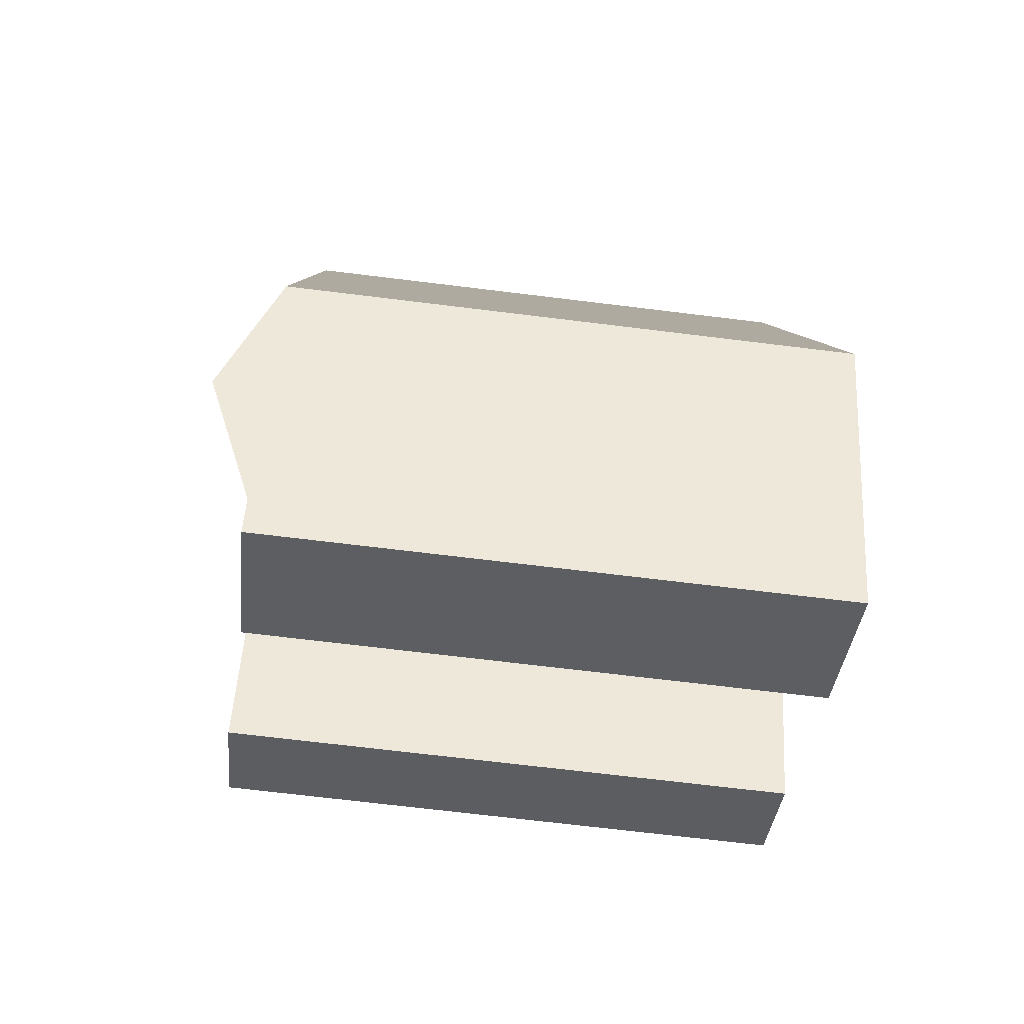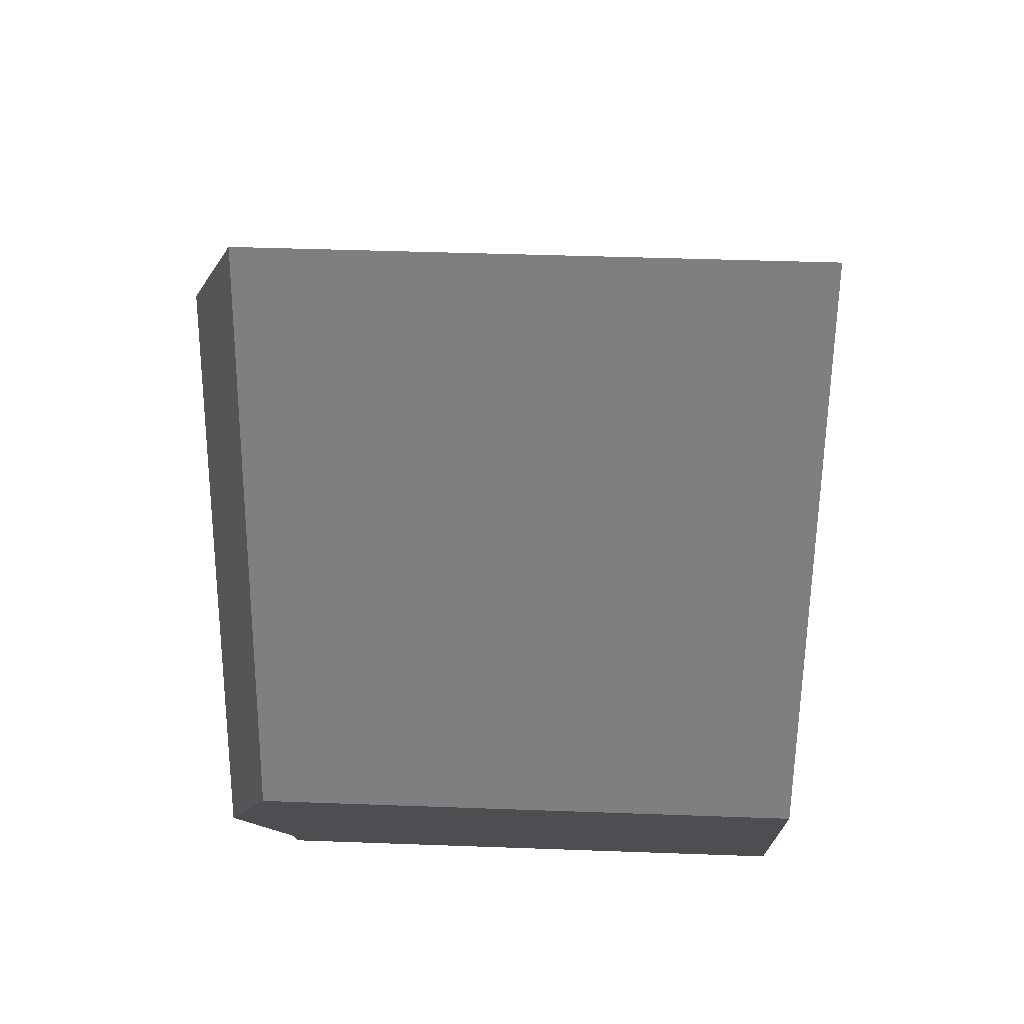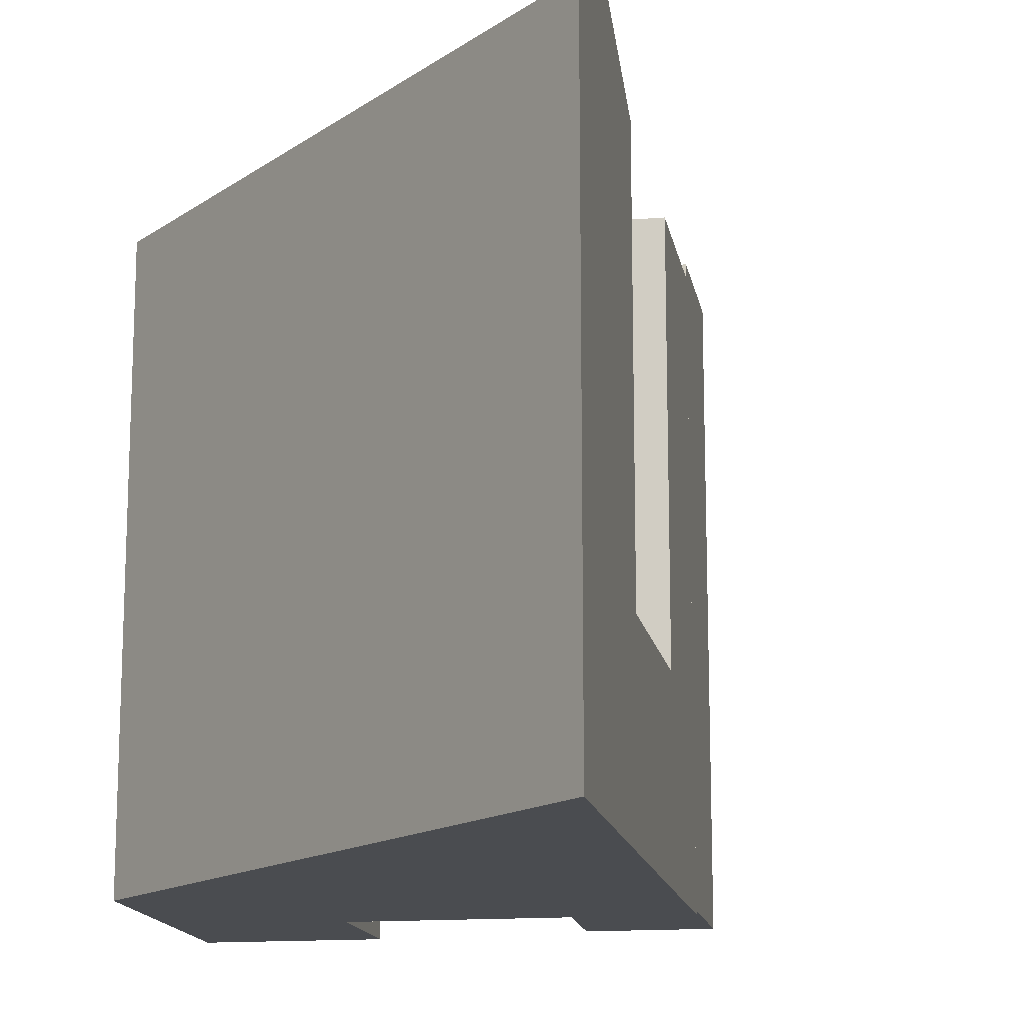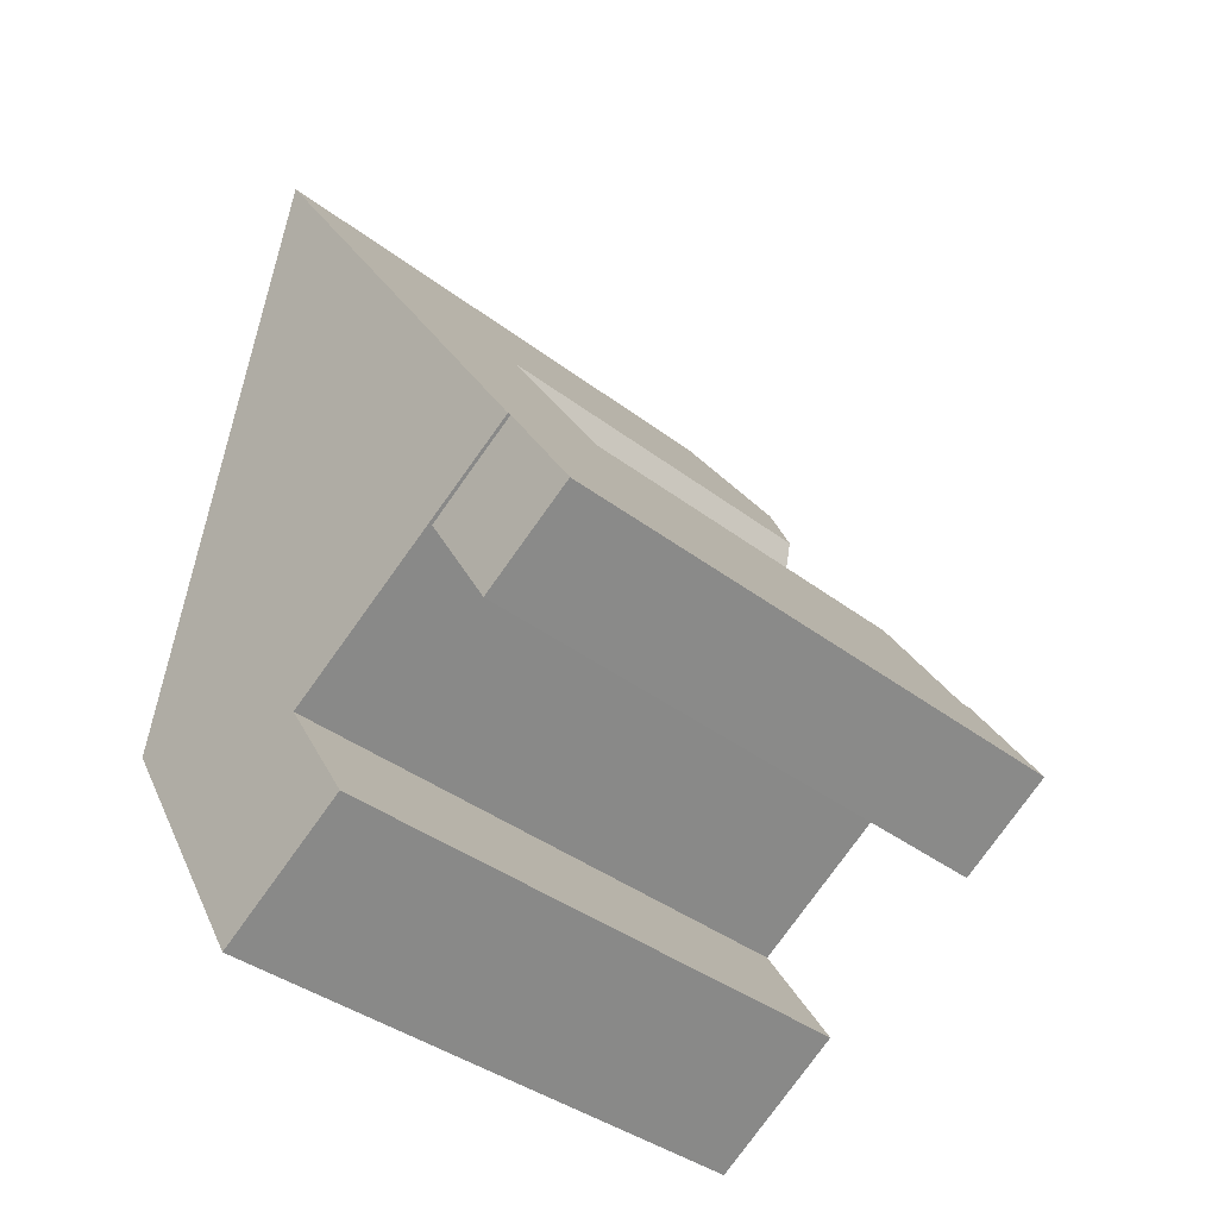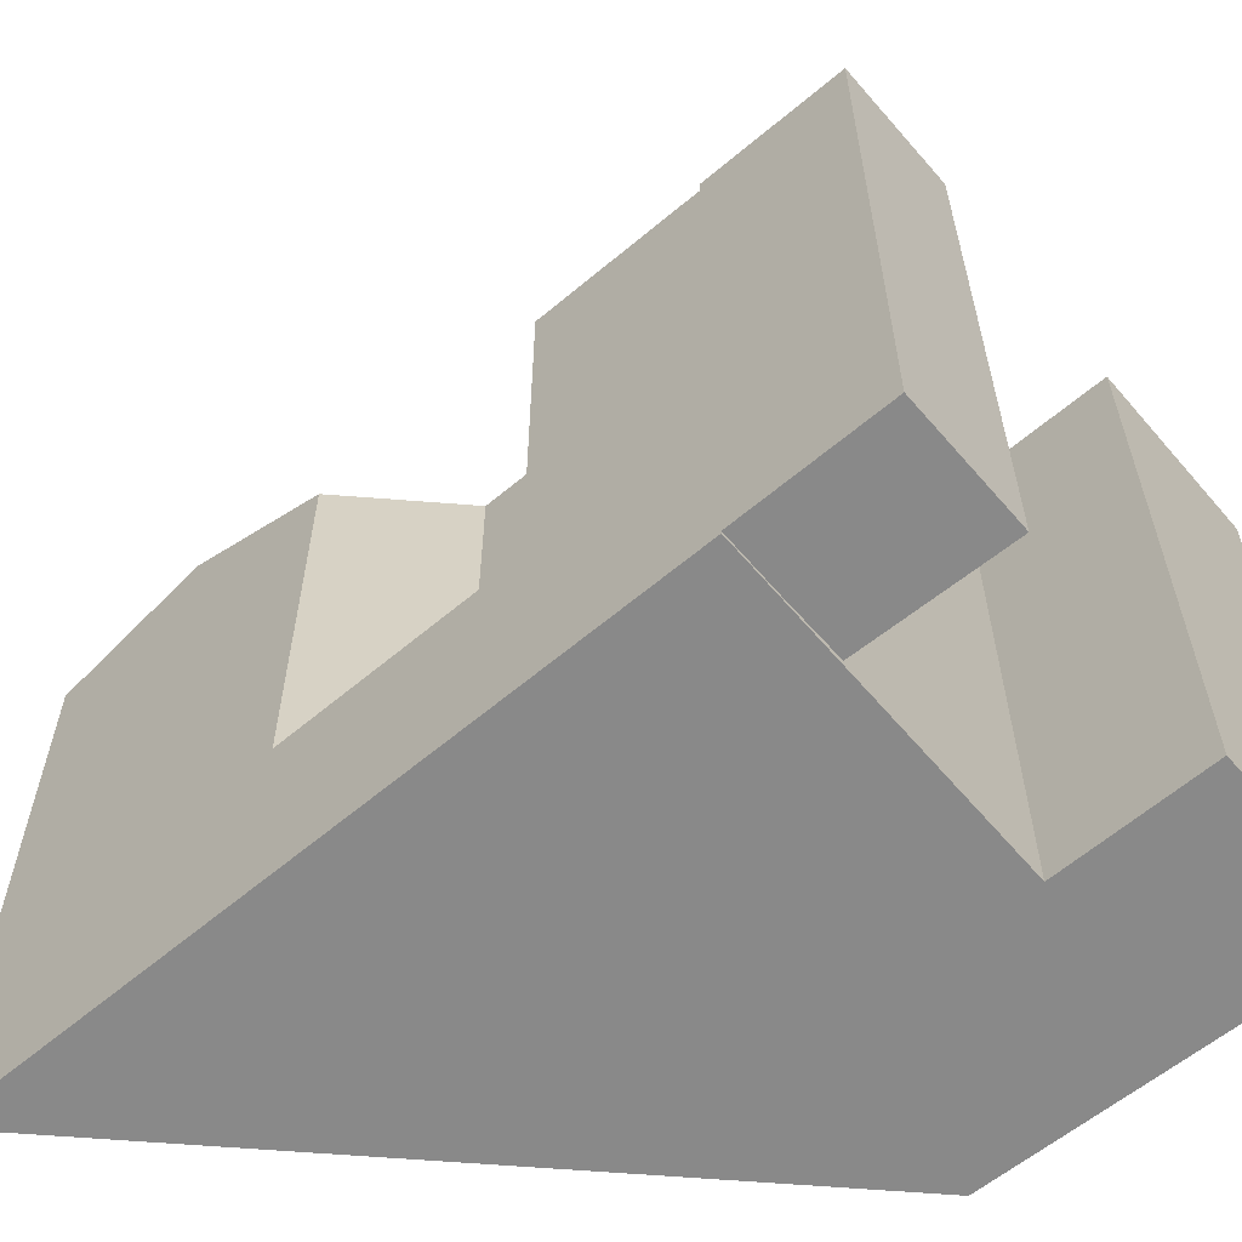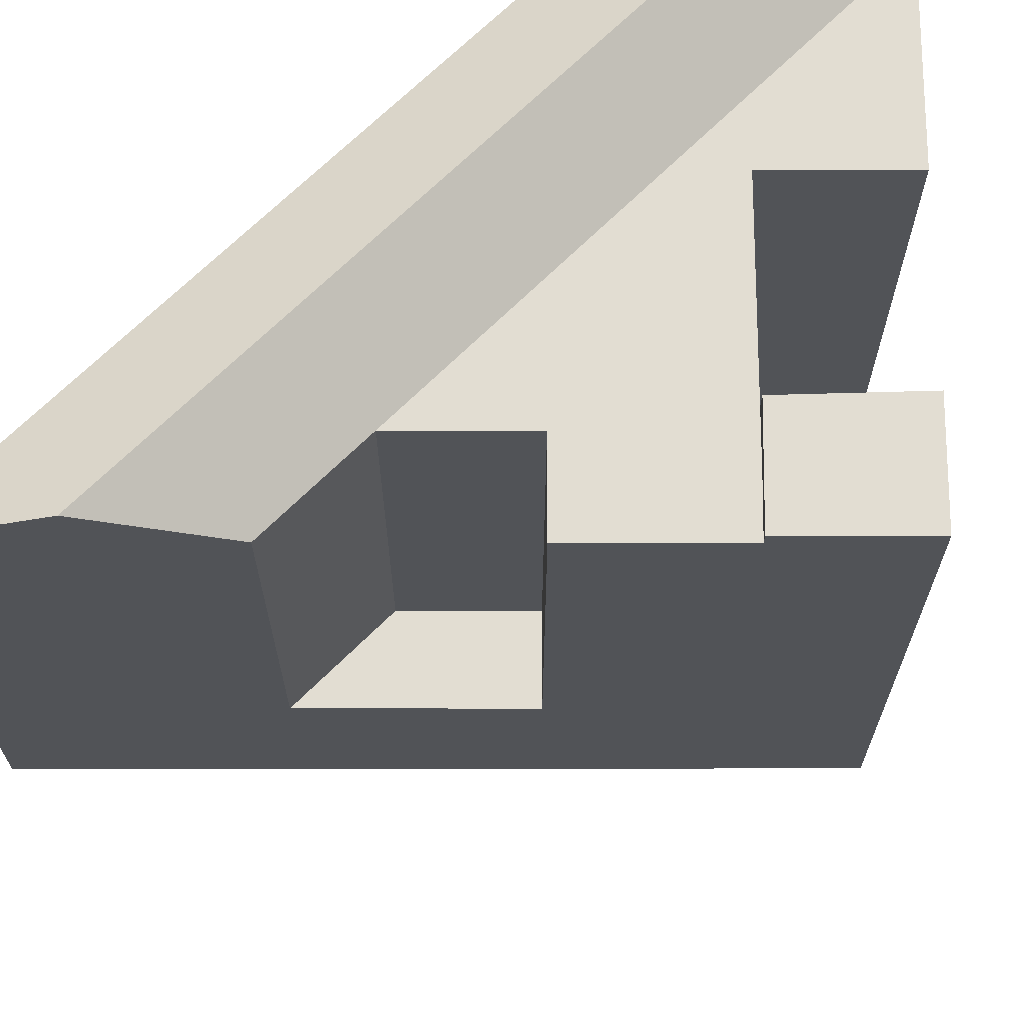
<metadata>
{"format":"obj","ext":"obj","renderer":"f3d","projection":"perspective","resolution":1024,"background":"white","views":[{"elev":-69.7,"azim":-97.0,"up":"+Z"},{"elev":42.6,"azim":-87.5,"up":"+Z"},{"elev":-14.8,"azim":-22.4,"up":"+Y"},{"elev":-38.4,"azim":46.0,"up":"+Z"},{"elev":-63.0,"azim":97.9,"up":"+Y"},{"elev":68.3,"azim":57.6,"up":"+Y"}]}
</metadata>
<code>
v  9.702 6.67 10.96
v  10.73 21.55 15.59
v  10.73 6.67 15.59
v  9.702 21.55 10.96
v  21 22.05 -0.5879
v  14.75 22.05 1.4
v  18.27 22.05 3.706
v  17.34 22.05 -2.941
v  15.09 6.67 8.72
v  12.27 6.67 6.924
v  6.055 21.55 -10.16
v  11.26 -0.12 -6.85
v  6.055 -0.12 -10.16
v  11.26 21.55 -6.85
v  12.27 21.55 6.924
v  15.09 21.55 8.72
v  0 -0.12 -7.348e-18
v  8.03 -0.12 19.84
v  5.333 -0.12 24.09
v  10.73 -0.12 15.59
v  15.09 -0.12 8.721
v  18.29 -0.12 3.683
v  8.52 -0.12 -2.53
v  2.652 -0.12 -4.451
v  5.304 -0.12 -8.902
v  21 3.595e-17 -0.5872
v  14.75 -8.576e-17 1.401
v  17.34 1.801e-16 -2.941
v  18.27 -2.27e-16 3.706
v  8.52 21.55 -2.531
v  18.29 21.55 3.682
v  5.304 21.55 -8.902
v  0.0004631 21.55 -0.0006859
v  2.652 23.55 -4.452
v  8.242 21.55 4.365
v  6.419 21.55 -3.867
v  5.333 21.55 24.09
v  8.03 23.55 19.84
g defaultobject
f 1 2 3
f 2 1 4
f 5 6 7
f 6 5 8
f 9 1 3
f 1 9 10
f 11 12 13
f 12 11 14
f 9 15 10
f 15 9 16
f 17 18 19
f 18 17 20
f 20 17 21
f 21 17 22
f 22 17 23
f 23 17 12
f 12 17 24
f 12 24 13
f 13 24 25
f 26 27 28
f 27 26 29
f 30 22 23
f 22 30 31
f 13 32 11
f 32 13 33
f 33 13 17
f 17 13 25
f 17 25 24
f 33 34 32
f 10 4 1
f 4 10 15
f 4 15 35
f 32 14 11
f 14 32 36
f 14 36 30
f 30 36 35
f 30 35 31
f 31 35 15
f 31 15 16
f 37 17 19
f 17 37 33
f 2 34 38
f 34 2 4
f 34 4 35
f 34 35 36
f 34 36 32
f 26 7 29
f 7 26 5
f 6 28 27
f 28 6 8
f 22 9 3
f 9 22 31
f 9 31 16
f 18 37 19
f 37 18 20
f 37 20 3
f 3 20 21
f 3 21 22
f 37 3 2
f 37 2 38
f 29 6 27
f 6 29 7
f 38 33 37
f 33 38 34
f 12 30 23
f 30 12 14
f 8 26 28
f 26 8 5

</code>
